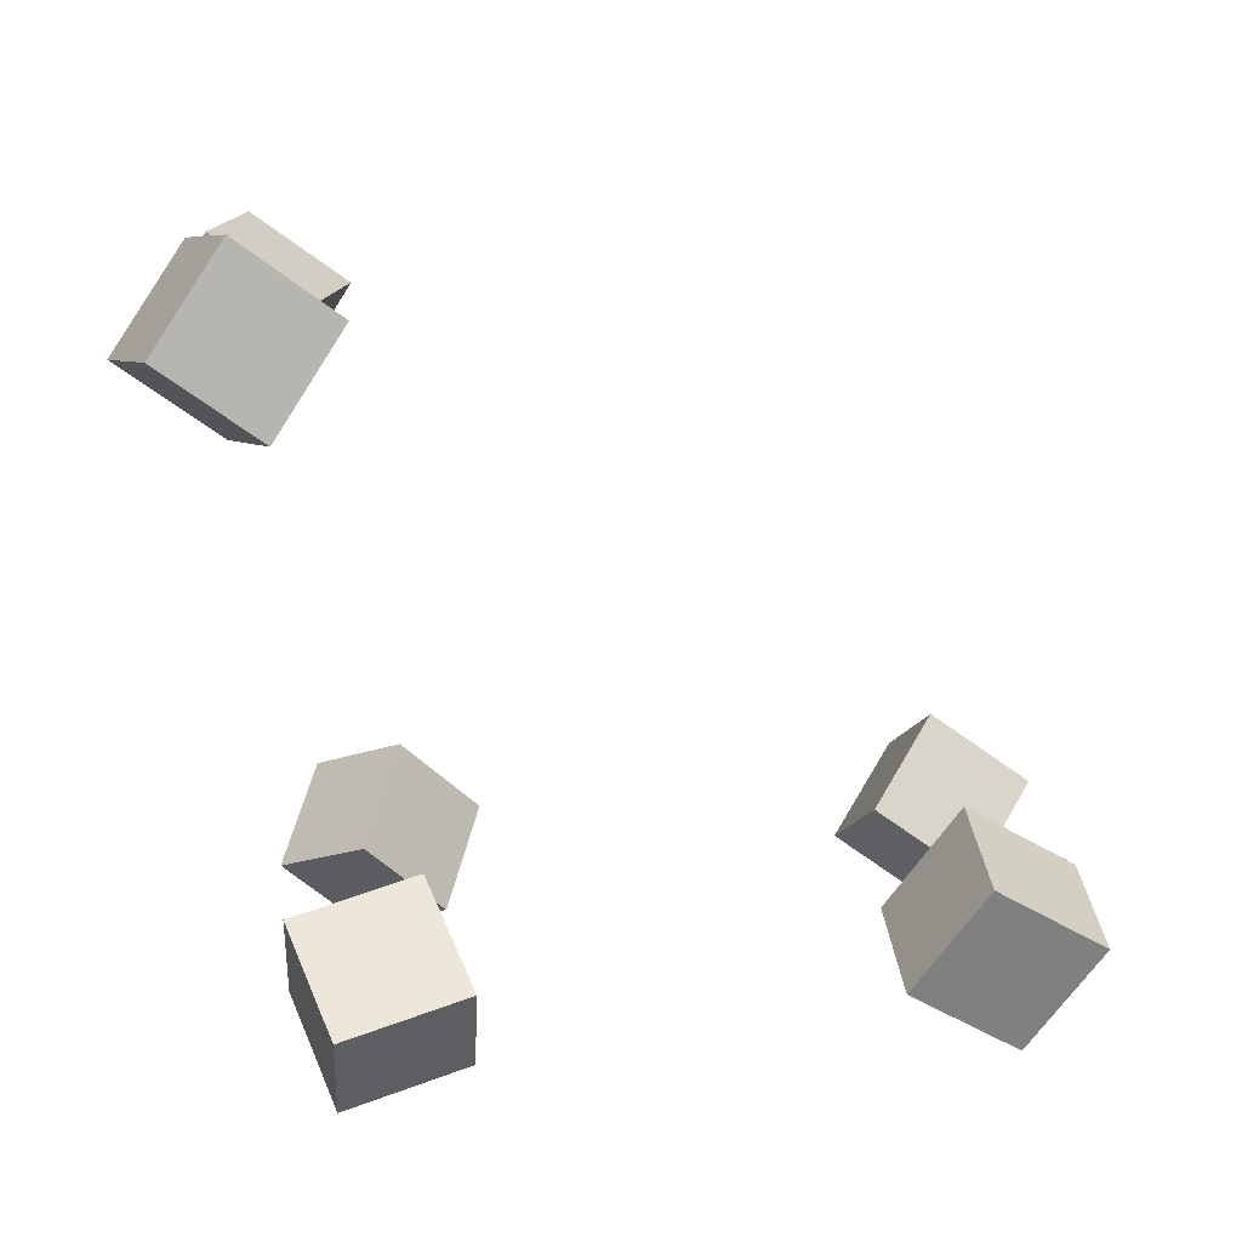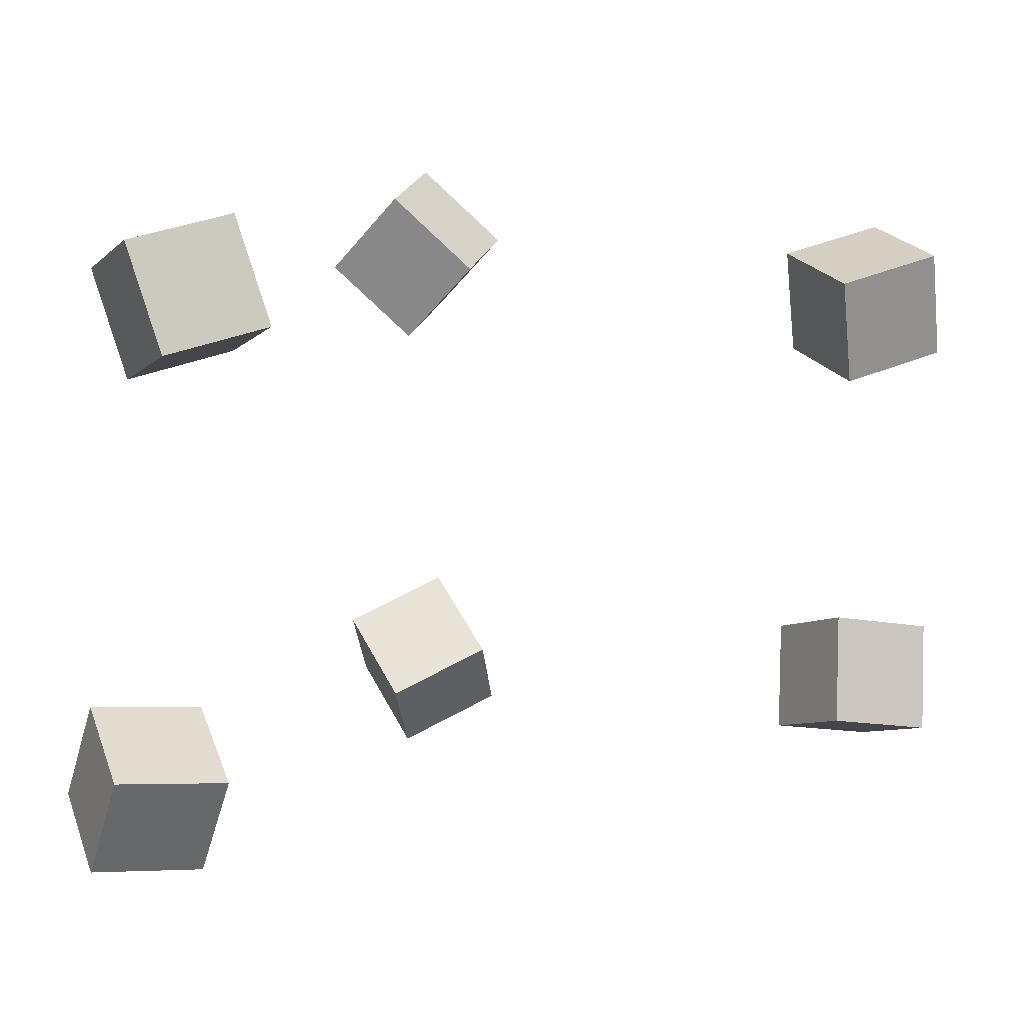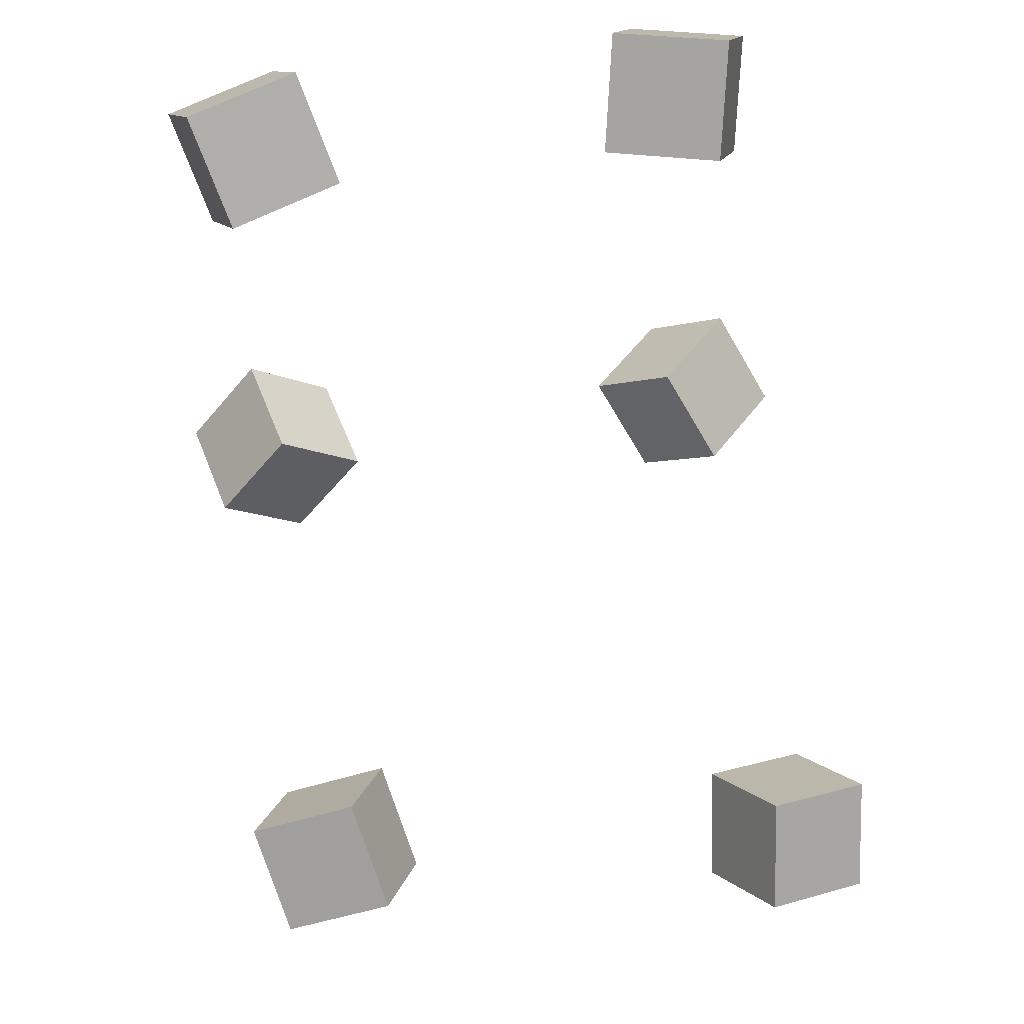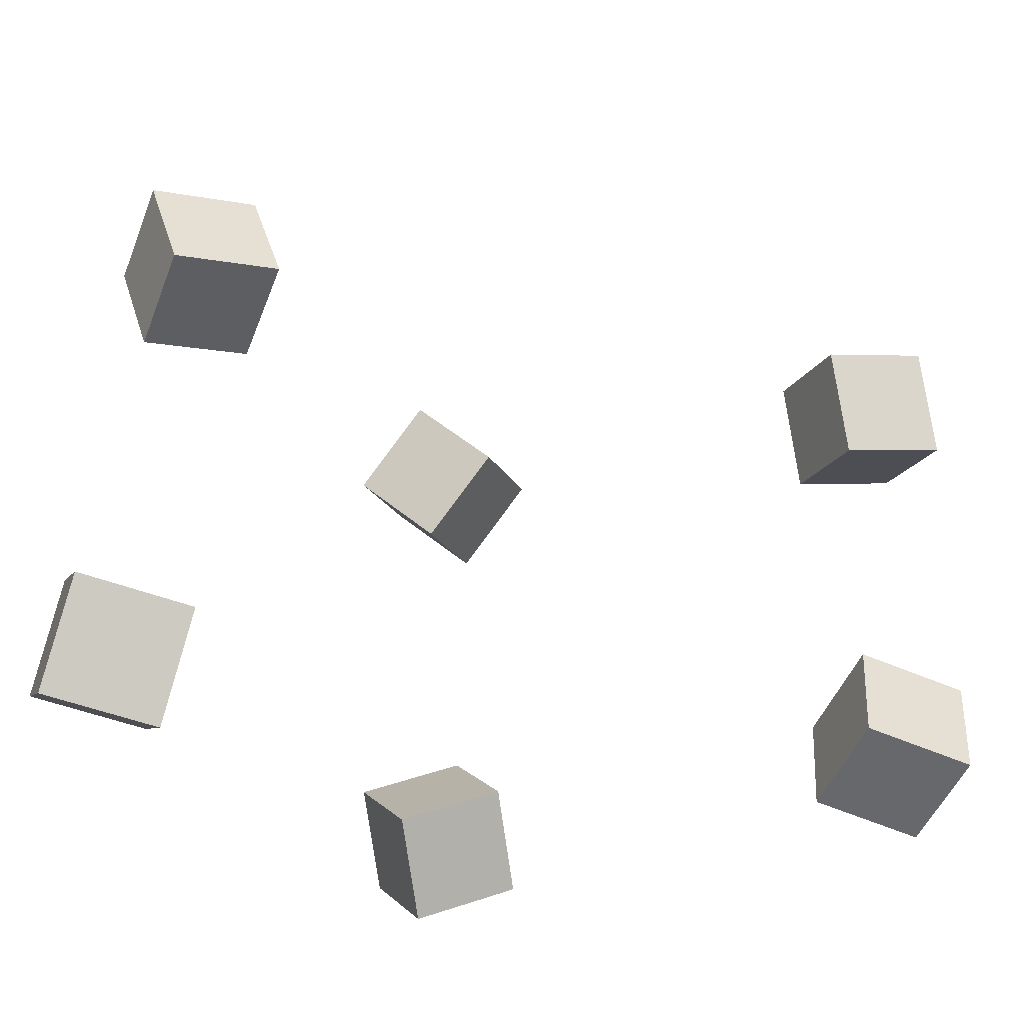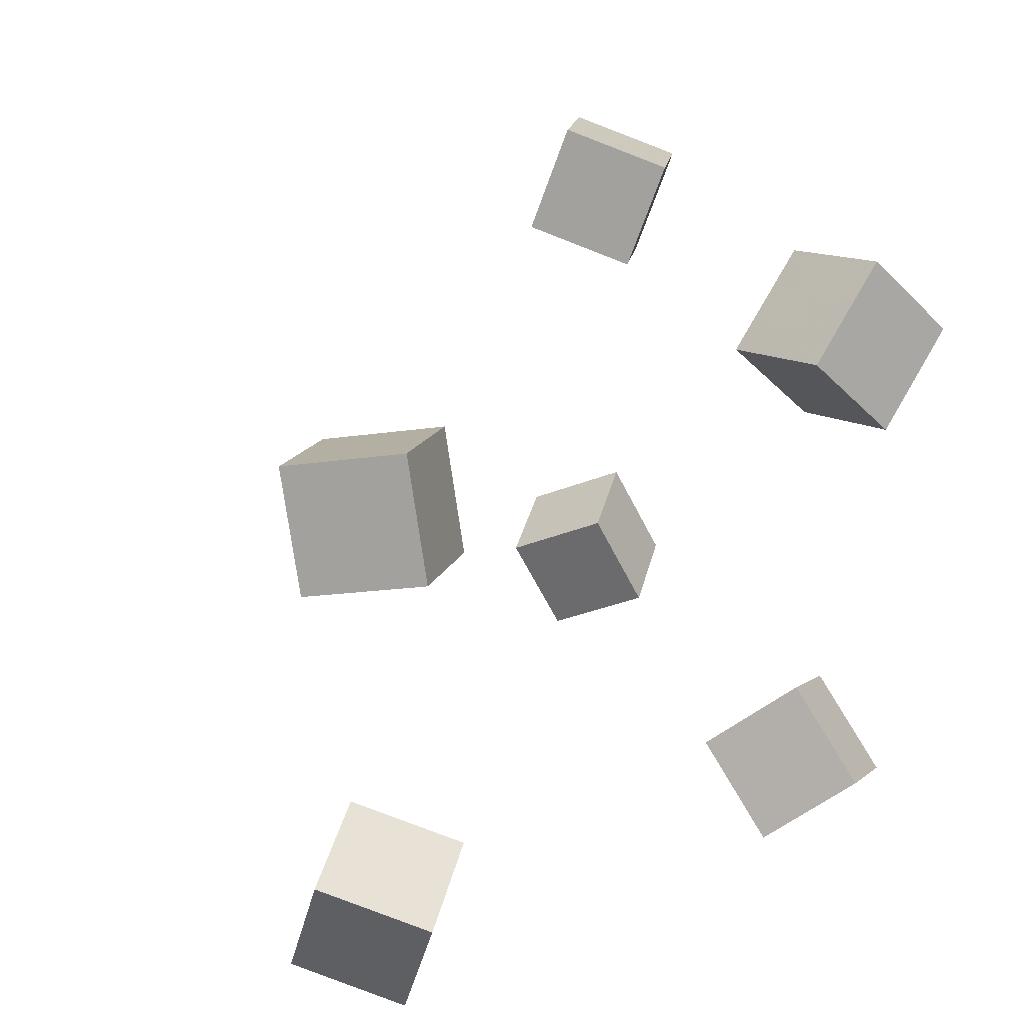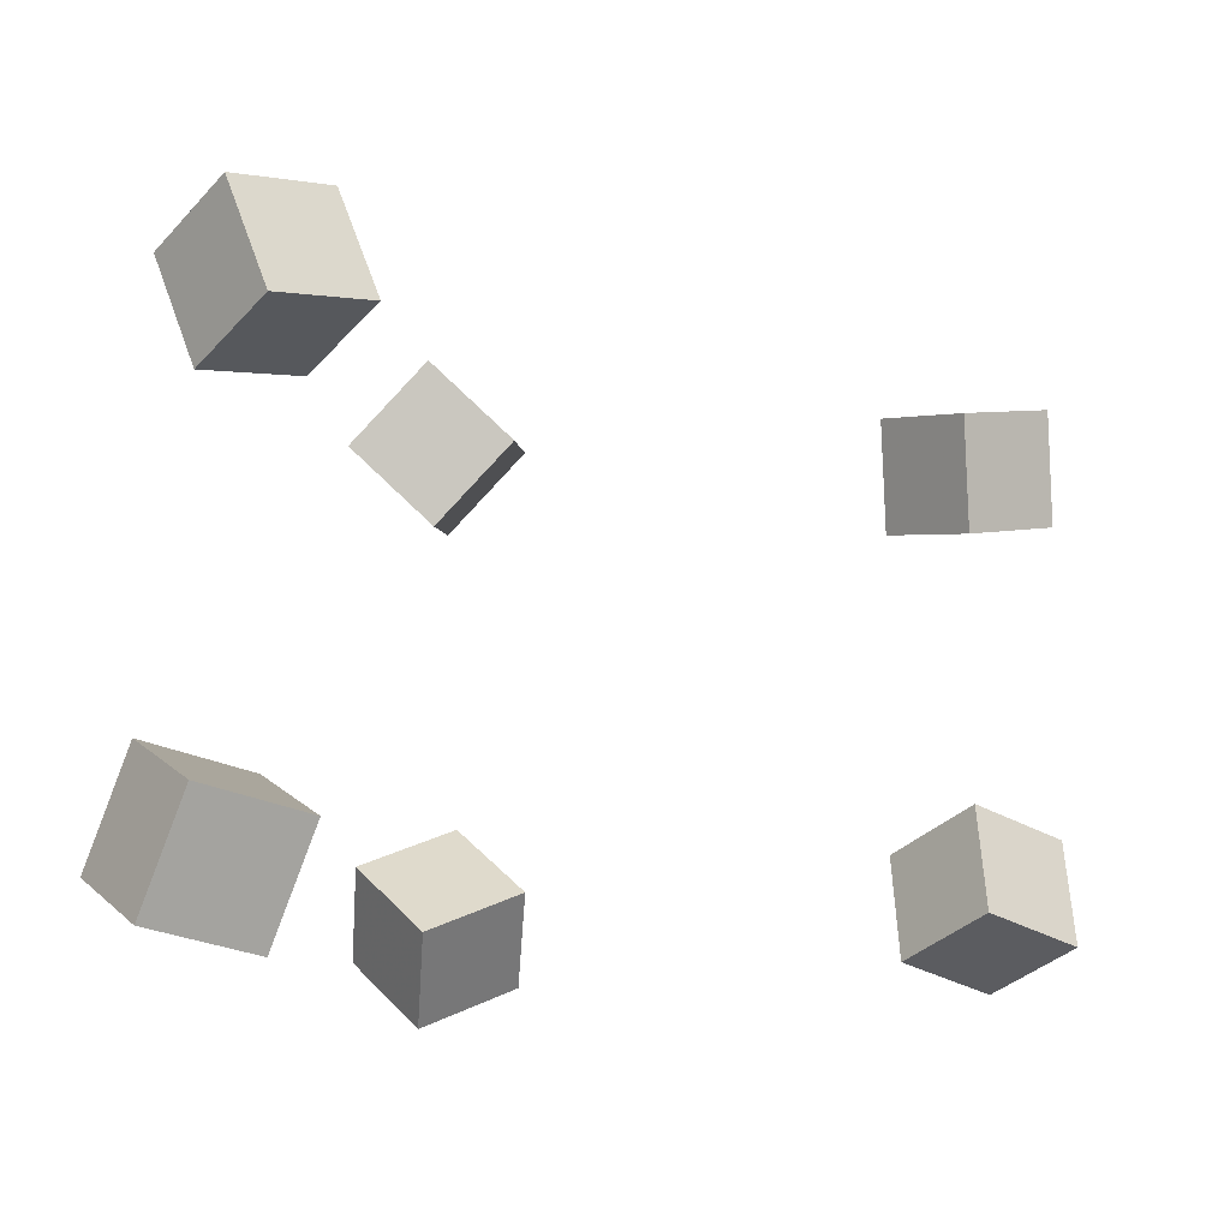
<metadata>
{"format":"obj","ext":"obj","renderer":"f3d","projection":"perspective","resolution":1024,"background":"white","views":[{"elev":9.0,"azim":-6.6,"up":"+Y"},{"elev":11.4,"azim":120.1,"up":"+Z"},{"elev":69.9,"azim":80.3,"up":"+Y"},{"elev":-32.6,"azim":124.8,"up":"+Z"},{"elev":26.9,"azim":-111.3,"up":"+Z"},{"elev":-14.4,"azim":107.6,"up":"+Z"}]}
</metadata>
<code>
v -0.1271 -0.07408 -0.1422
v -0.17 -0.03448 -0.1175
v -0.1069 -0.02803 -0.181
v -0.1497 0.01157 -0.1563
v -0.08478 -0.05569 -0.09824
v -0.1276 -0.01609 -0.07355
v -0.06454 -0.009648 -0.137
v -0.1074 0.02995 -0.1123
f 1.0 7.0 5.0
f 1.0 3.0 7.0
f 1.0 4.0 3.0
f 1.0 2.0 4.0
f 3.0 8.0 7.0
f 3.0 4.0 8.0
f 5.0 7.0 8.0
f 5.0 8.0 6.0
f 1.0 5.0 6.0
f 1.0 6.0 2.0
f 2.0 6.0 8.0
f 2.0 8.0 4.0
v -0.2385 0.244 0.1007
v -0.2196 0.2466 0.1611
v -0.2046 0.2957 0.08787
v -0.1857 0.2983 0.1483
v -0.1882 0.2076 0.08655
v -0.1694 0.2102 0.147
v -0.1543 0.2592 0.07377
v -0.1355 0.2618 0.1342
f 9.0 15.0 13.0
f 9.0 11.0 15.0
f 9.0 12.0 11.0
f 9.0 10.0 12.0
f 11.0 16.0 15.0
f 11.0 12.0 16.0
f 13.0 15.0 16.0
f 13.0 16.0 14.0
f 9.0 13.0 14.0
f 9.0 14.0 10.0
f 10.0 14.0 16.0
f 10.0 16.0 12.0
v 0.1025 -0.007602 0.1038
v 0.102 -0.03094 0.1637
v 0.1354 0.04331 0.1239
v 0.1349 0.01998 0.1838
v 0.1575 -0.03864 0.09216
v 0.157 -0.06197 0.152
v 0.1905 0.01228 0.1123
v 0.19 -0.01106 0.1722
f 17.0 23.0 21.0
f 17.0 19.0 23.0
f 17.0 20.0 19.0
f 17.0 18.0 20.0
f 19.0 24.0 23.0
f 19.0 20.0 24.0
f 21.0 23.0 24.0
f 21.0 24.0 22.0
f 17.0 21.0 22.0
f 17.0 22.0 18.0
f 18.0 22.0 24.0
f 18.0 24.0 20.0
v -0.1659 -0.03855 0.1018
v -0.1458 -0.08128 0.1454
v -0.1677 0.006447 0.1467
v -0.1476 -0.03628 0.1903
v -0.1049 -0.02309 0.08879
v -0.08476 -0.06582 0.1324
v -0.1067 0.0219 0.1337
v -0.0866 -0.02082 0.1773
f 25.0 31.0 29.0
f 25.0 27.0 31.0
f 25.0 28.0 27.0
f 25.0 26.0 28.0
f 27.0 32.0 31.0
f 27.0 28.0 32.0
f 29.0 31.0 32.0
f 29.0 32.0 30.0
f 25.0 29.0 30.0
f 25.0 30.0 26.0
f 26.0 30.0 32.0
f 26.0 32.0 28.0
v 0.1301 -0.0346 -0.1518
v 0.1402 -0.007353 -0.09427
v 0.1656 0.01047 -0.1794
v 0.1756 0.03772 -0.1218
v 0.1825 -0.07084 -0.1438
v 0.1925 -0.04359 -0.08626
v 0.2179 -0.02576 -0.1713
v 0.228 0.001492 -0.1138
f 33.0 39.0 37.0
f 33.0 35.0 39.0
f 33.0 36.0 35.0
f 33.0 34.0 36.0
f 35.0 40.0 39.0
f 35.0 36.0 40.0
f 37.0 39.0 40.0
f 37.0 40.0 38.0
f 33.0 37.0 38.0
f 33.0 38.0 34.0
f 34.0 38.0 40.0
f 34.0 40.0 36.0
v -0.2118 0.2518 -0.1615
v -0.2322 0.2429 -0.1024
v -0.18 0.3035 -0.1427
v -0.2005 0.2945 -0.08356
v -0.1604 0.2158 -0.1492
v -0.1809 0.2068 -0.09007
v -0.1287 0.2674 -0.1303
v -0.1491 0.2585 -0.07126
f 41.0 47.0 45.0
f 41.0 43.0 47.0
f 41.0 44.0 43.0
f 41.0 42.0 44.0
f 43.0 48.0 47.0
f 43.0 44.0 48.0
f 45.0 47.0 48.0
f 45.0 48.0 46.0
f 41.0 45.0 46.0
f 41.0 46.0 42.0
f 42.0 46.0 48.0
f 42.0 48.0 44.0

</code>
